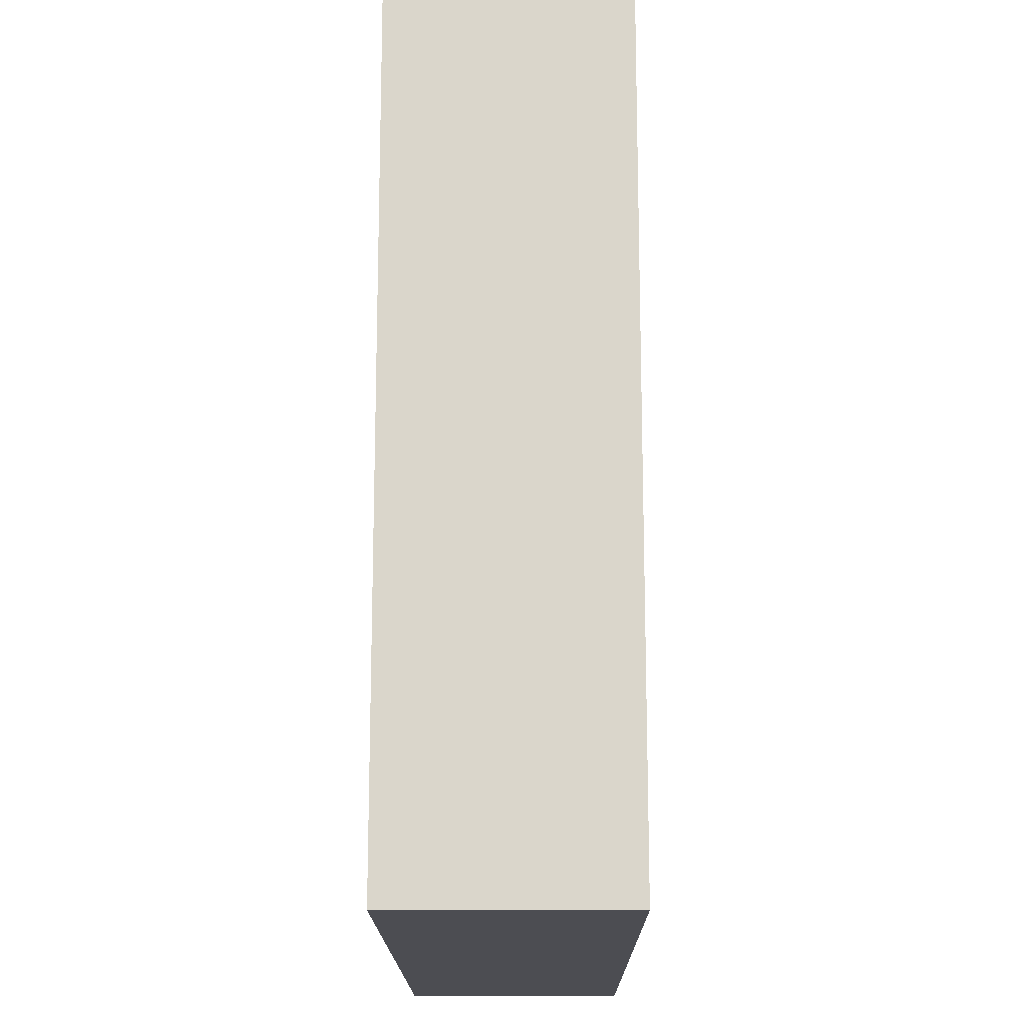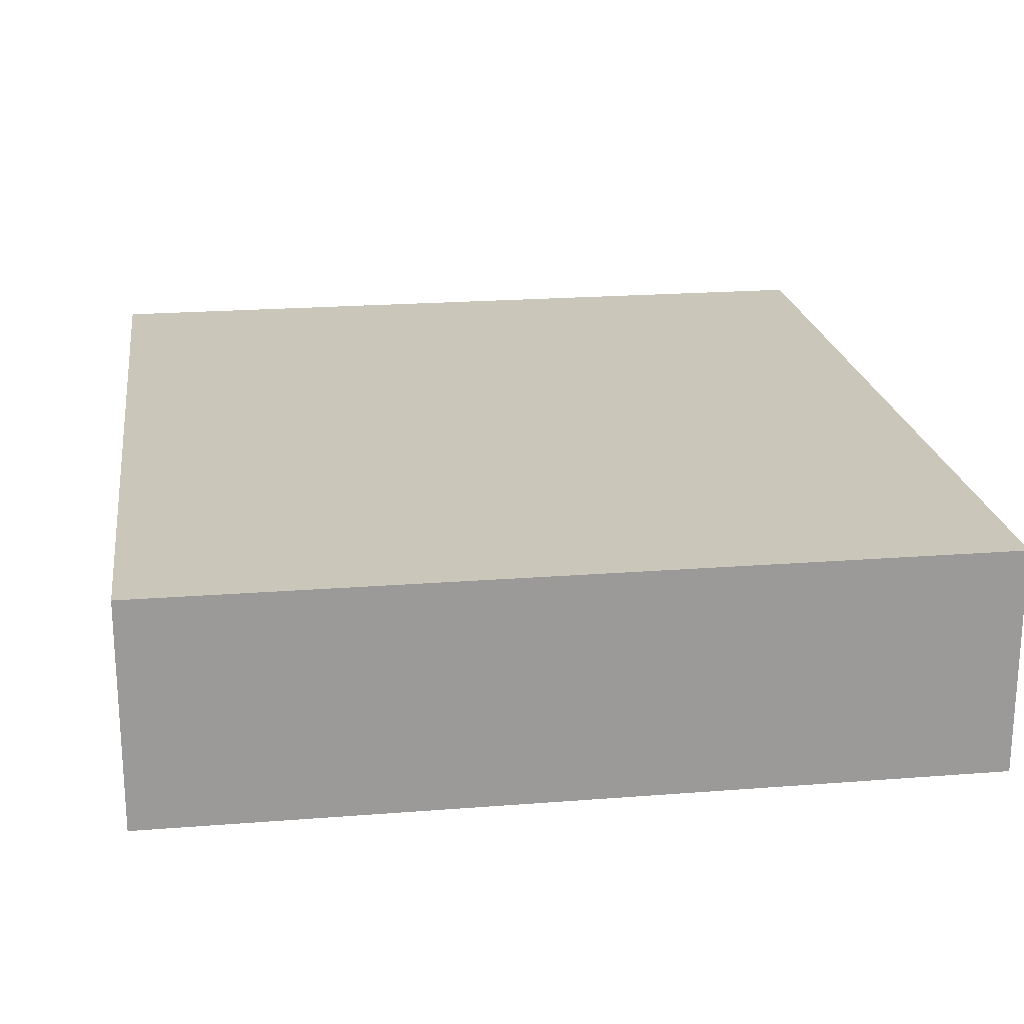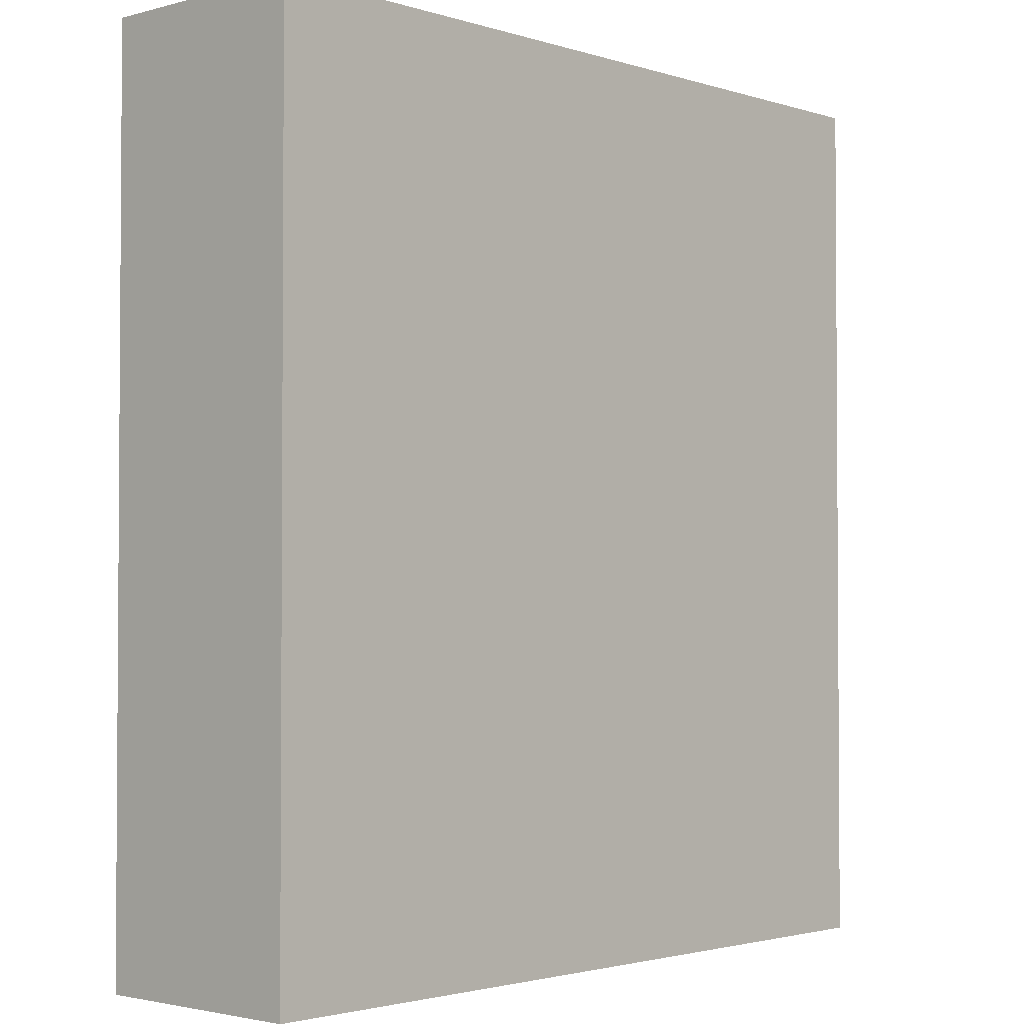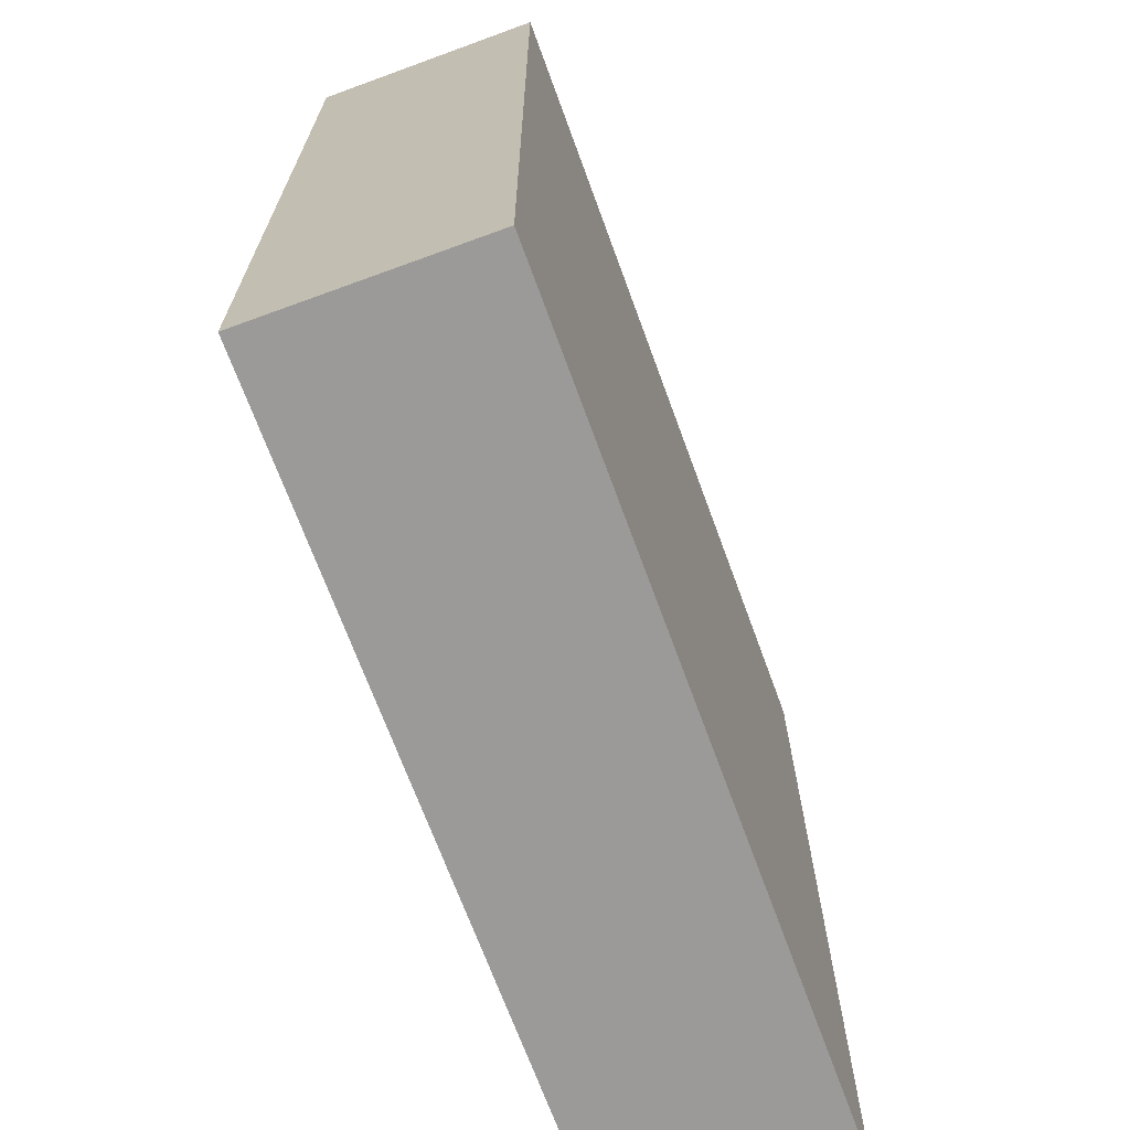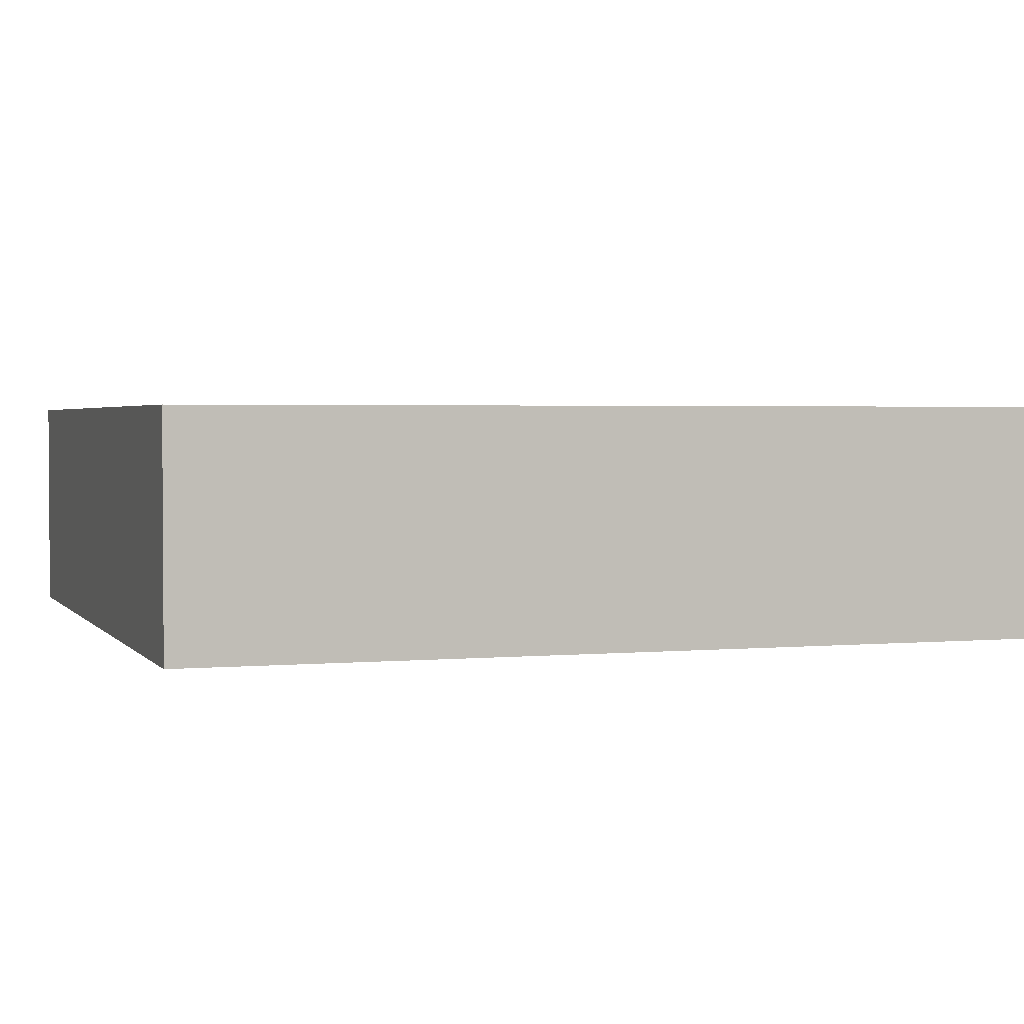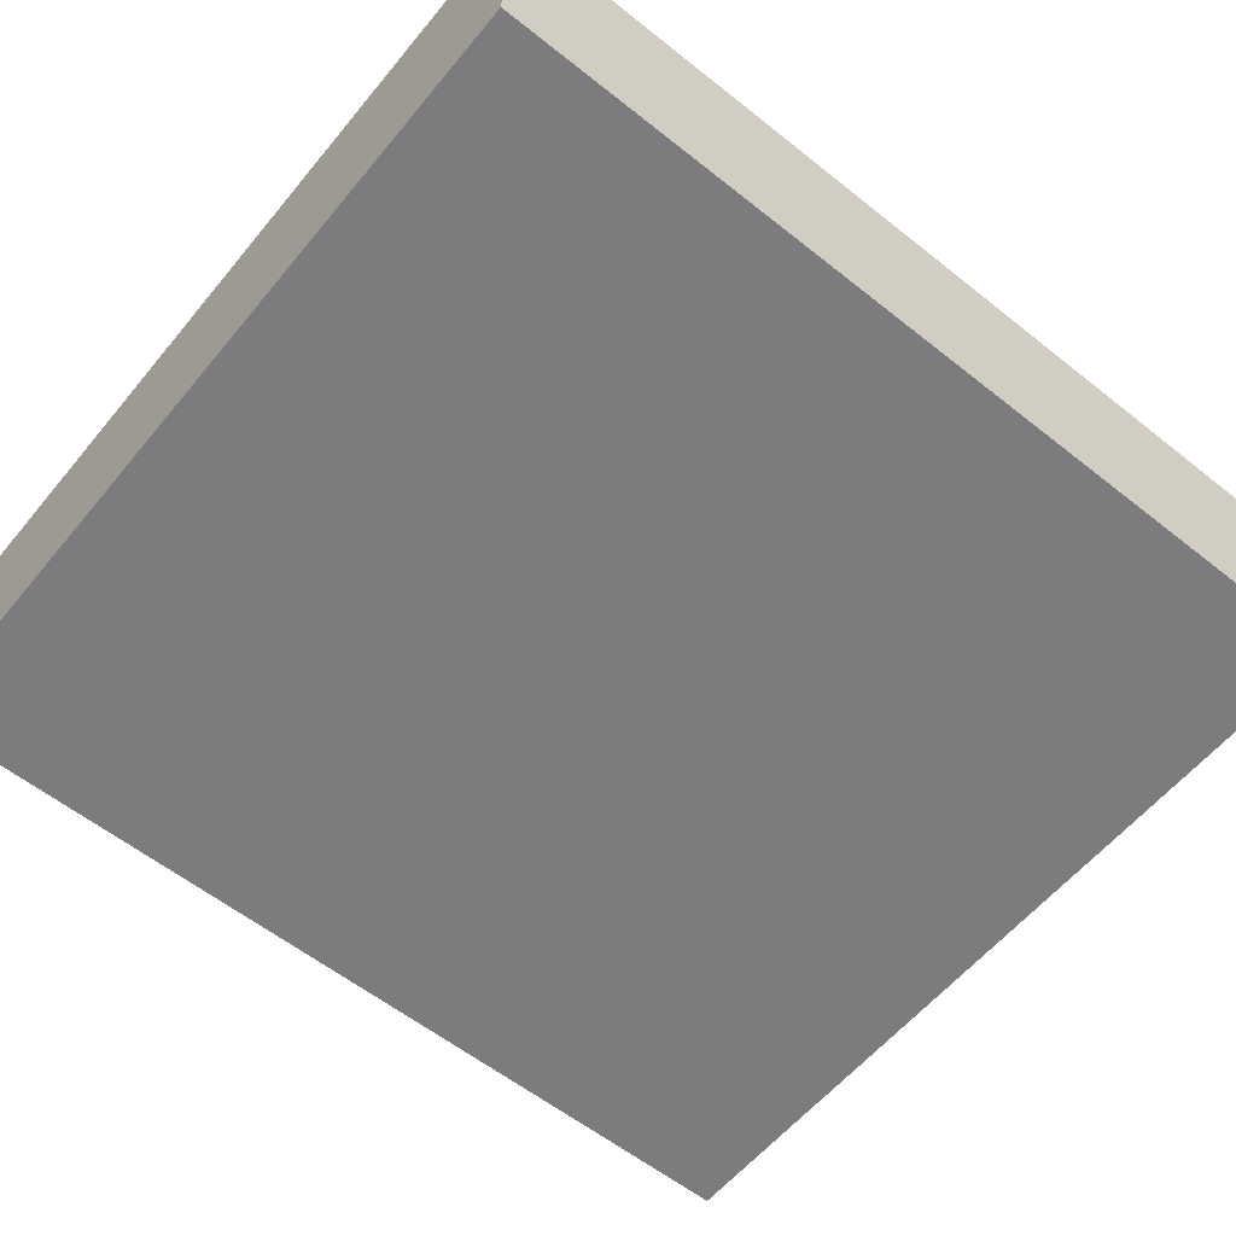
<metadata>
{"format":"obj","ext":"obj","renderer":"f3d","projection":"perspective","resolution":1024,"background":"white","views":[{"elev":-16.3,"azim":90.4,"up":"+Z"},{"elev":21.1,"azim":-8.0,"up":"+Y"},{"elev":-2.3,"azim":-47.2,"up":"+Z"},{"elev":-69.3,"azim":110.1,"up":"+Z"},{"elev":2.3,"azim":-108.5,"up":"+Y"},{"elev":-58.9,"azim":50.7,"up":"+Y"}]}
</metadata>
<code>
o TPL_EVT_PLATEFIRE_01
v 1.077 0.5 -1
v 1.077 0.5 1
v -0.75 0 -1
v -0.75 0.5 1
v -0.75 0.5 -1
v -0.75 0 1
v 1.077 0 -1
v 1.077 -0 1
f 1 5 4
f 4 2 1
f 6 3 7
f 7 8 6
f 7 3 5
f 4 5 3
f 2 4 6
f 3 6 4
f 8 7 1
f 5 1 7
f 6 8 2
f 1 2 8

</code>
